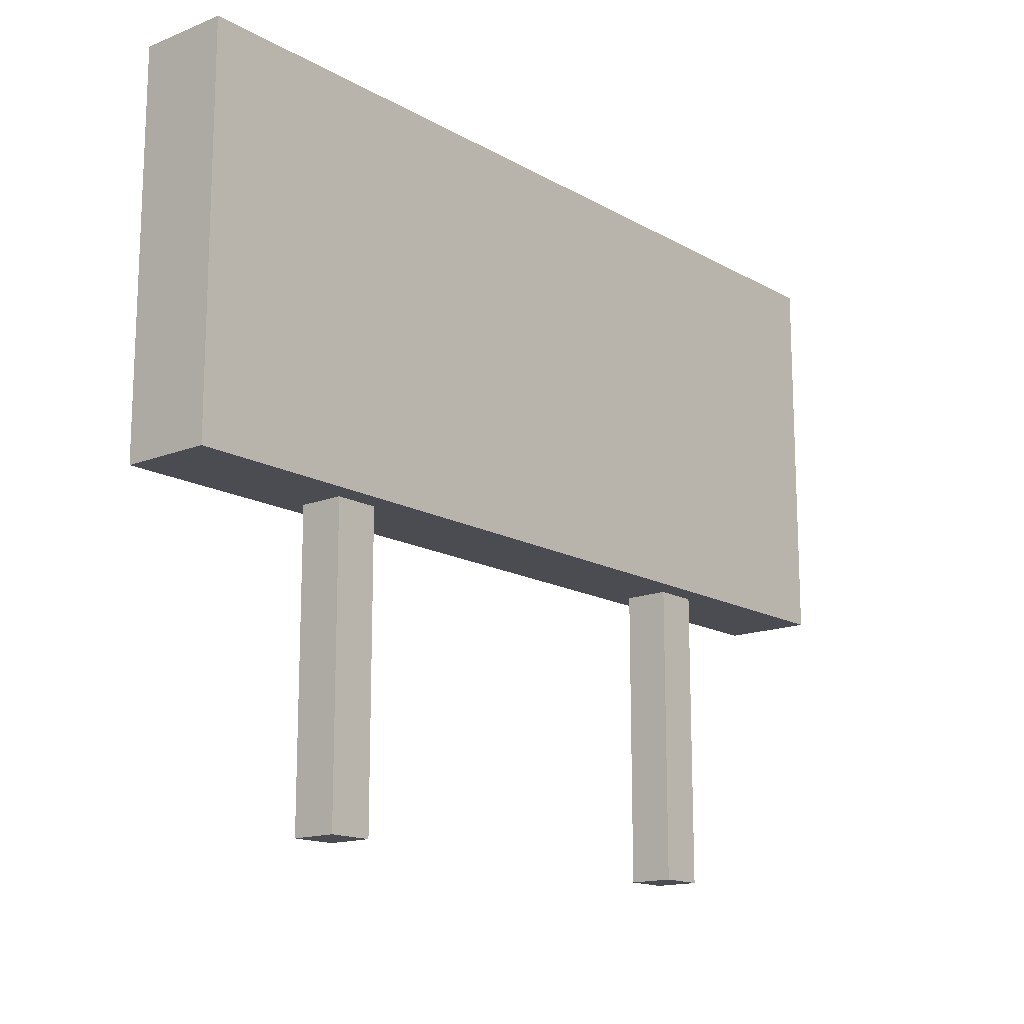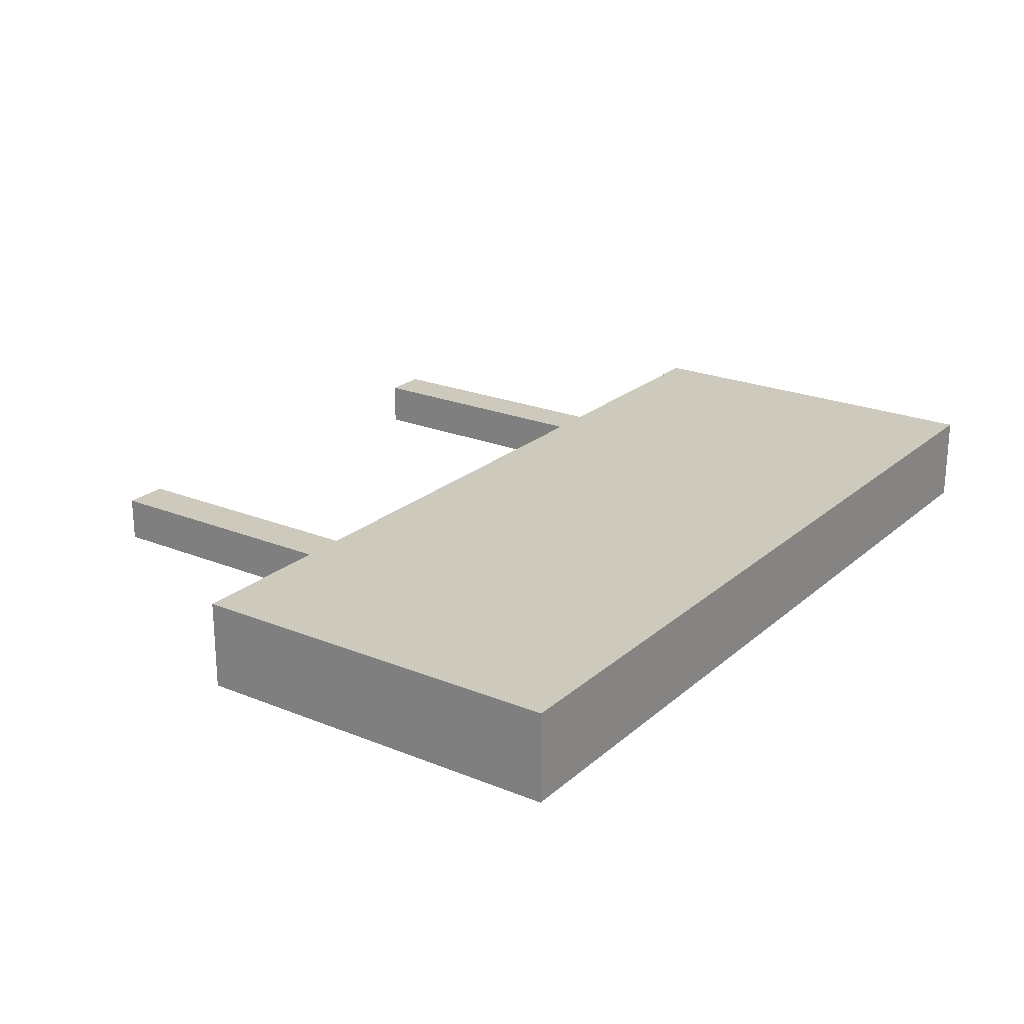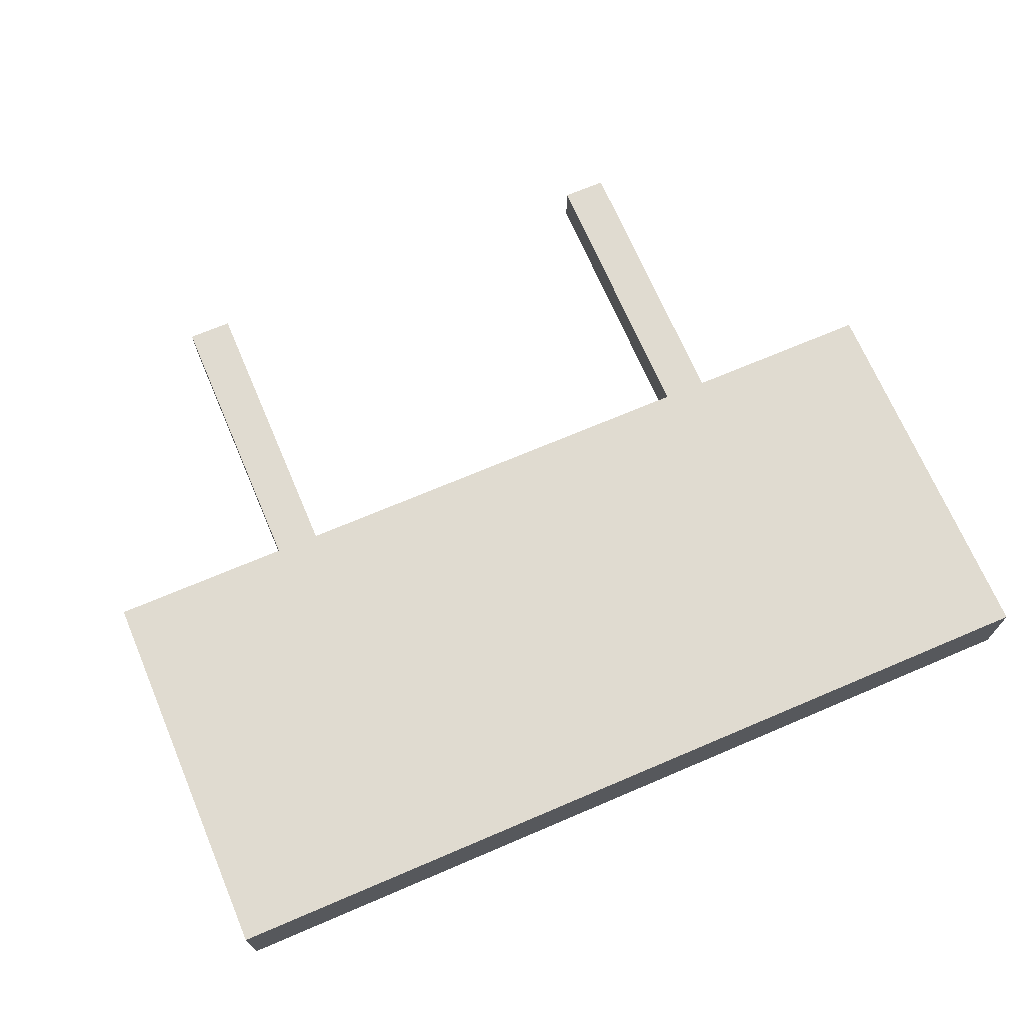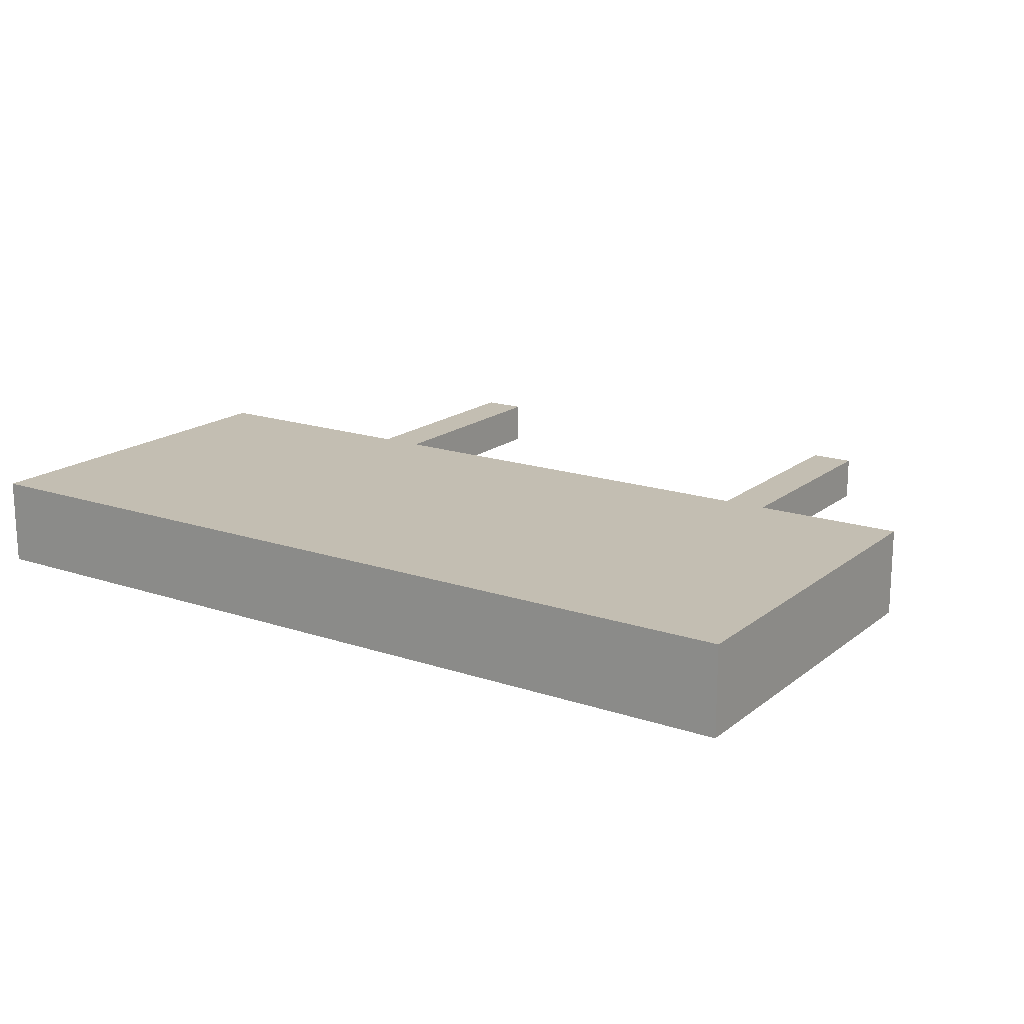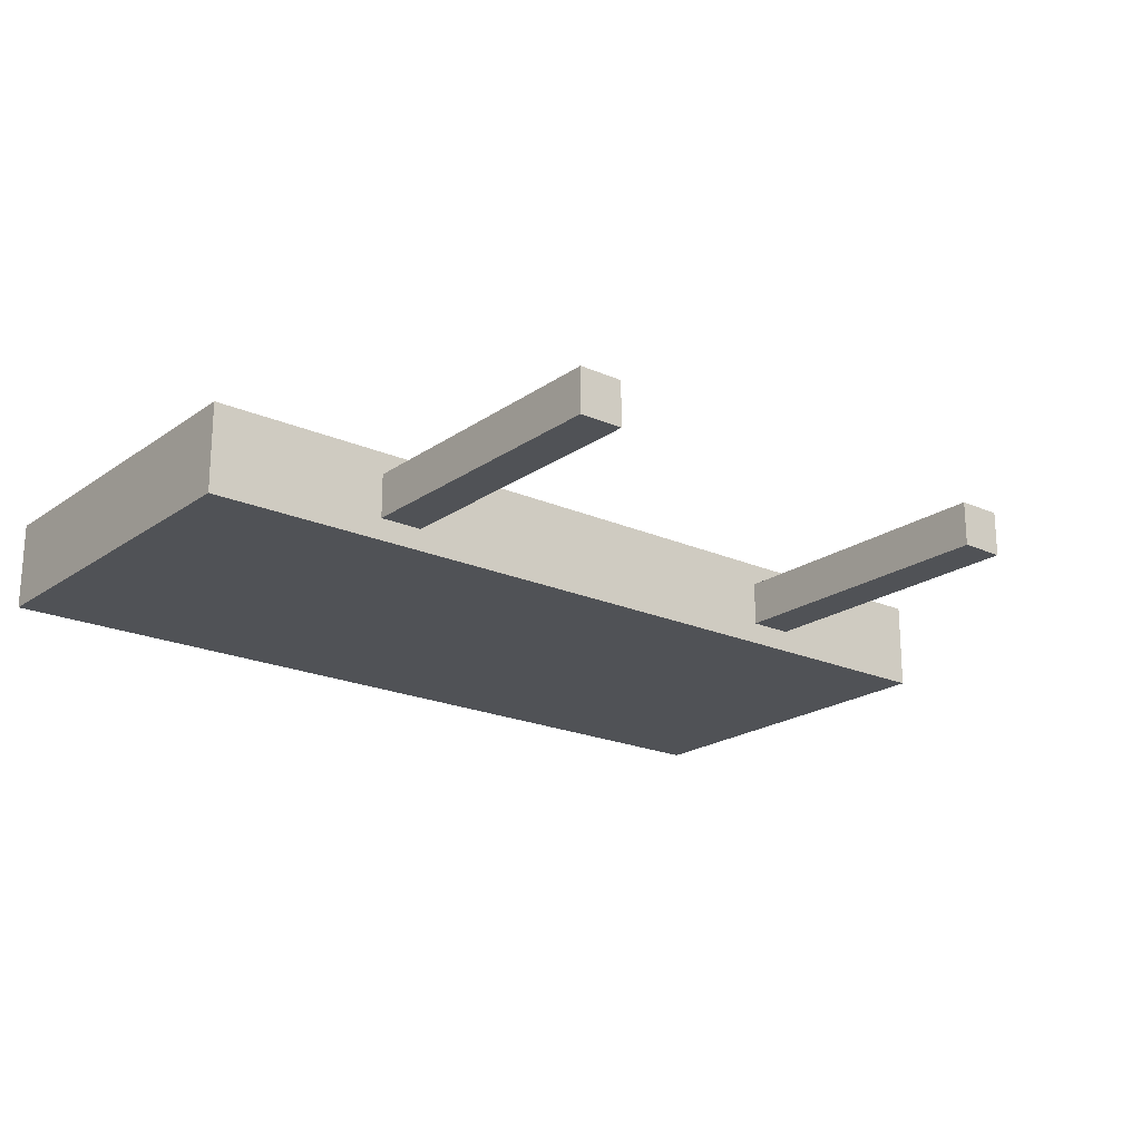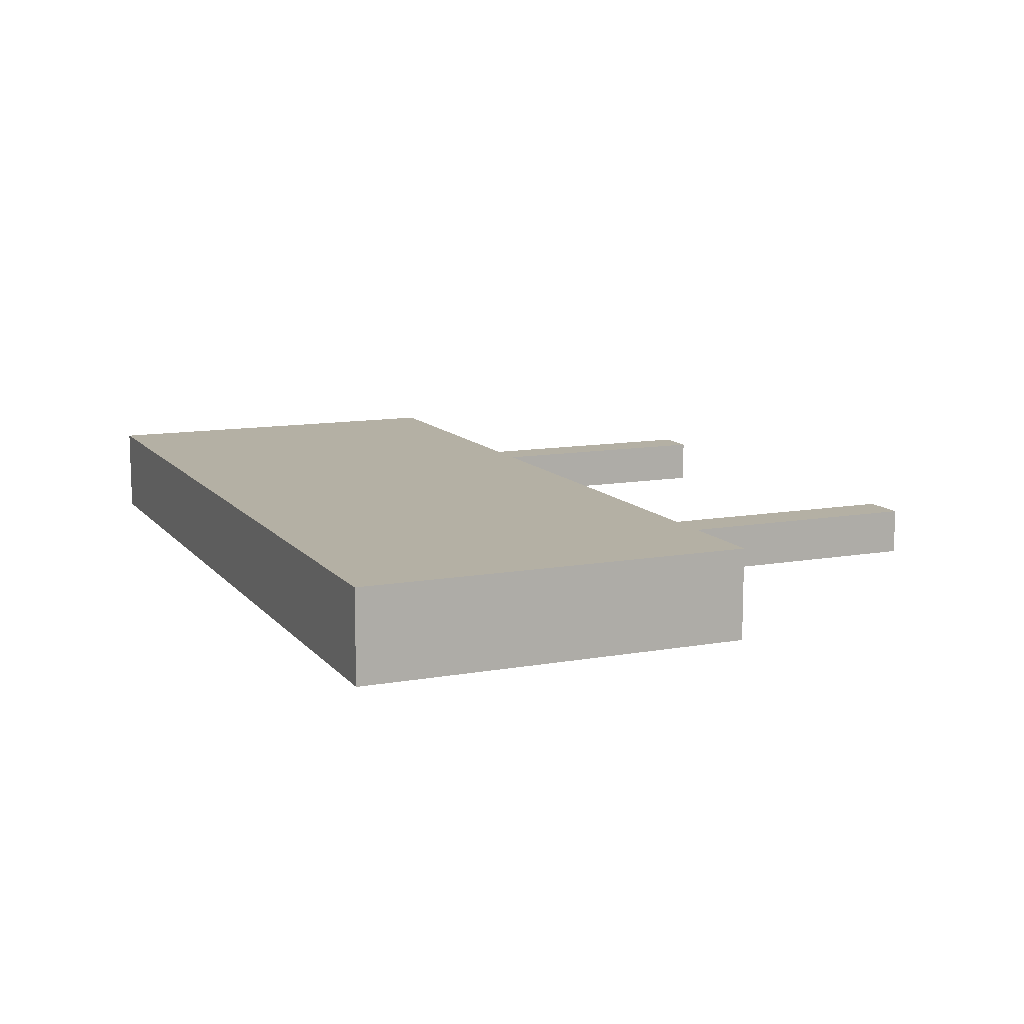
<metadata>
{"format":"obj","ext":"obj","renderer":"f3d","projection":"perspective","resolution":1024,"background":"white","views":[{"elev":-15.3,"azim":-49.9,"up":"+Y"},{"elev":22.6,"azim":124.9,"up":"+Z"},{"elev":69.8,"azim":156.9,"up":"+Z"},{"elev":17.3,"azim":-146.2,"up":"+Z"},{"elev":-20.6,"azim":-38.7,"up":"+Z"},{"elev":11.5,"azim":-113.5,"up":"+Z"}]}
</metadata>
<code>
v 0.5 0.3333 -0.05
v 0.5 0.7667 -0.05
v -0.5 0.3333 -0.05
v -0.5 0.7667 -0.05
v 0.5 0.3333 0.05
v 0.5 0.7667 0.05
v -0.5 0.3333 0.05
v -0.5 0.7667 0.05
v 0.295 0.3333 -0.05
v 0.245 0.3333 -0.05
v 0.295 0.3333 0.05
v 0.245 0.3333 0.05
v 0.245 0.3333 -0.025
v 0.245 0.3333 0.025
v 0.295 0.3333 -0.025
v 0.295 0.3333 0.025
v 0.245 0 -0.025
v 0.245 0 0.025
v 0.295 0 -0.025
v 0.295 0 0.025
v -0.245 0.3333 -0.05
v -0.295 0.3333 -0.05
v -0.245 0.3333 0.05
v -0.295 0.3333 0.05
v -0.295 0.3333 -0.025
v -0.295 0.3333 0.025
v -0.245 0.3333 -0.025
v -0.245 0.3333 0.025
v -0.295 0 -0.025
v -0.295 0 0.025
v -0.245 0 -0.025
v -0.245 0 0.025
f 9 10 2
f 2 4 8
f 8 12 6
f 2 6 5
f 3 7 8
f 21 27 25
f 28 23 24
f 16 11 12
f 9 15 13
f 13 17 18
f 19 20 18
f 14 18 20
f 16 20 19
f 15 19 17
f 25 29 30
f 31 32 30
f 26 30 32
f 28 32 31
f 27 31 29
f 11 9 1
f 21 10 12
f 7 3 22
f 4 2 10
f 1 9 2
f 10 3 4
f 6 2 8
f 11 5 6
f 6 12 11
f 7 12 8
f 1 2 5
f 4 3 8
f 22 21 25
f 26 28 24
f 14 16 12
f 10 9 13
f 14 13 18
f 17 19 18
f 16 14 20
f 15 16 19
f 13 15 17
f 26 25 30
f 29 31 30
f 28 26 32
f 27 28 31
f 25 27 29
f 5 11 1
f 23 21 12
f 24 7 22

</code>
